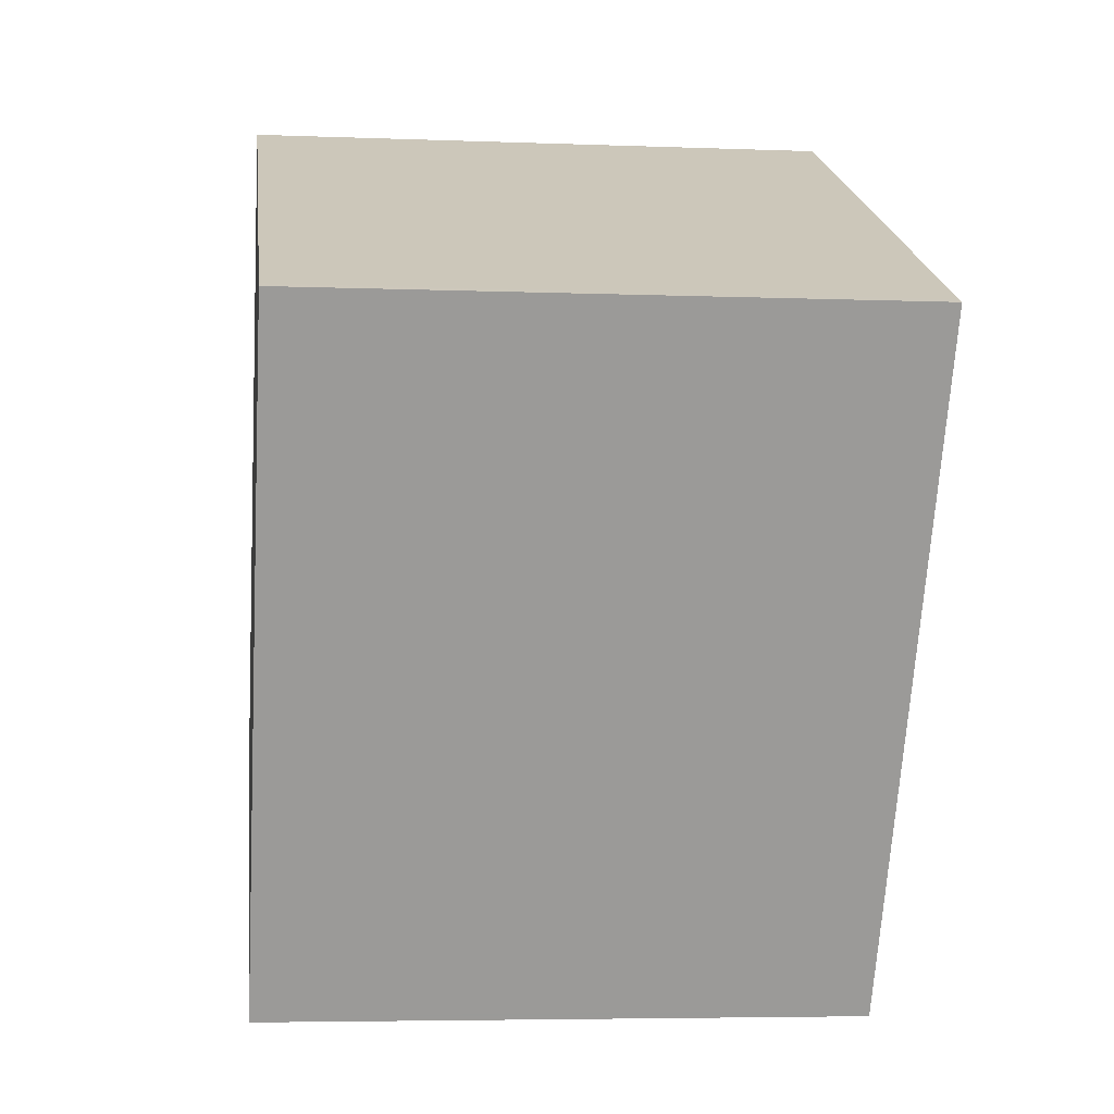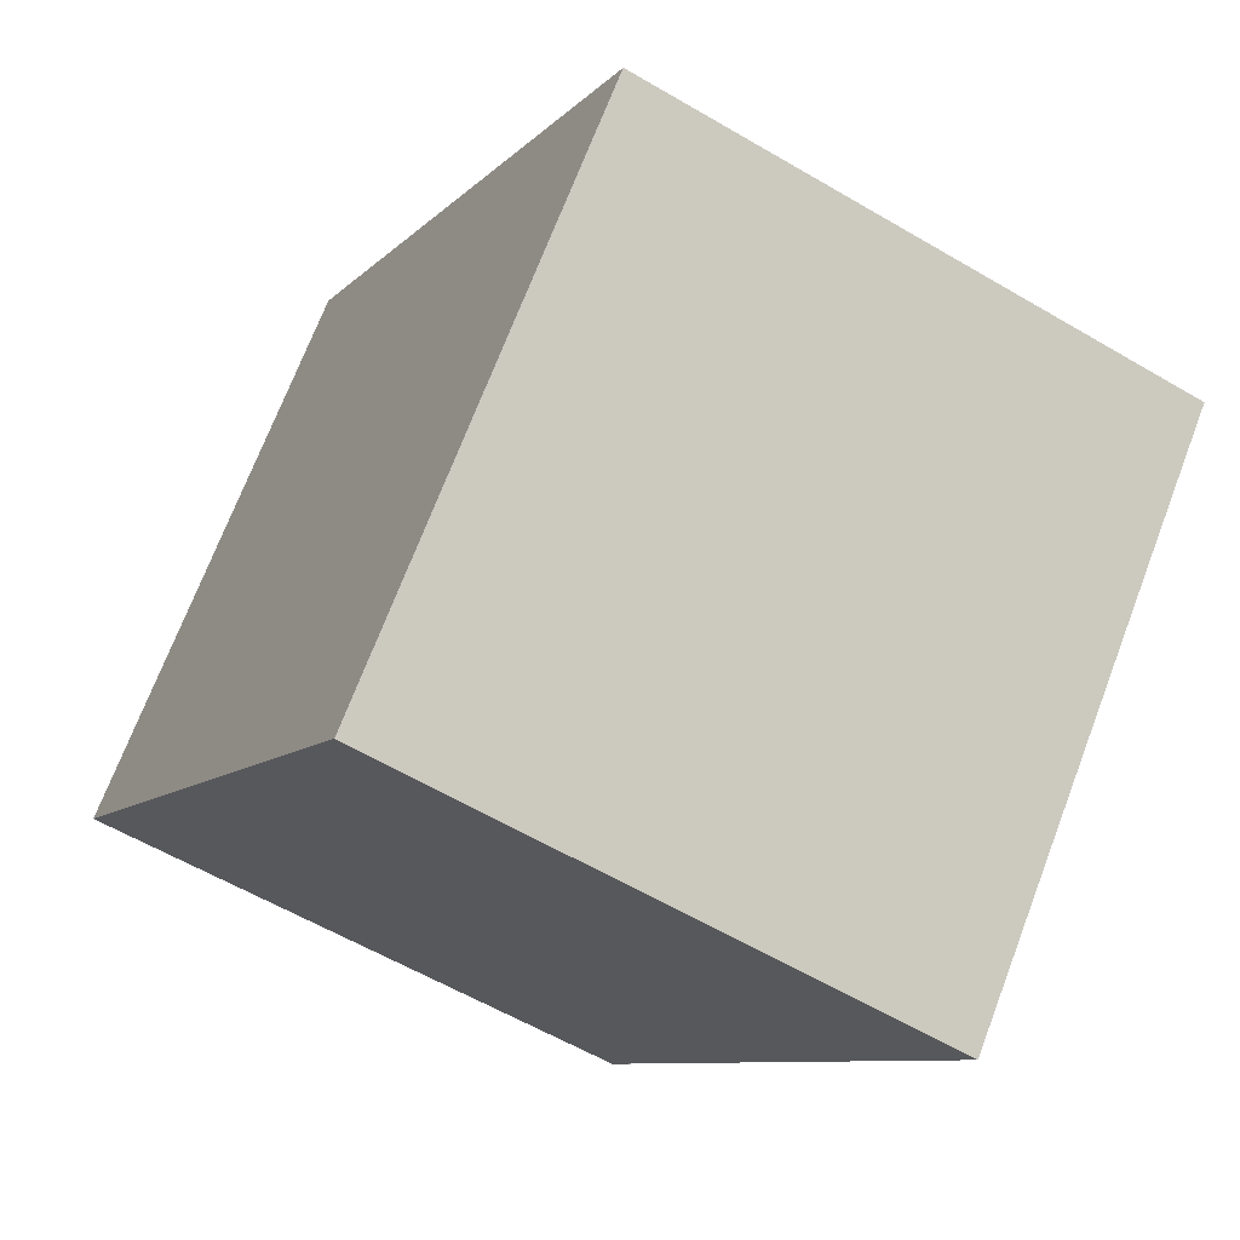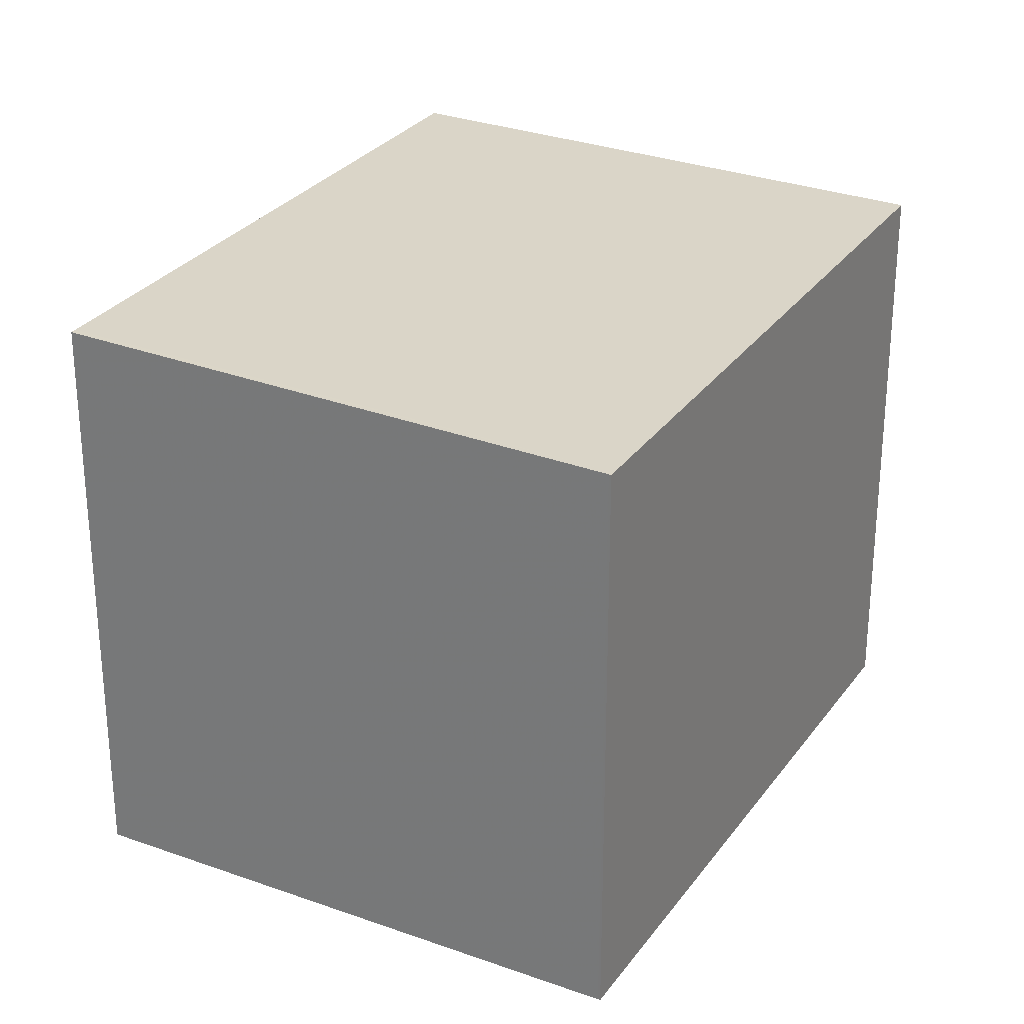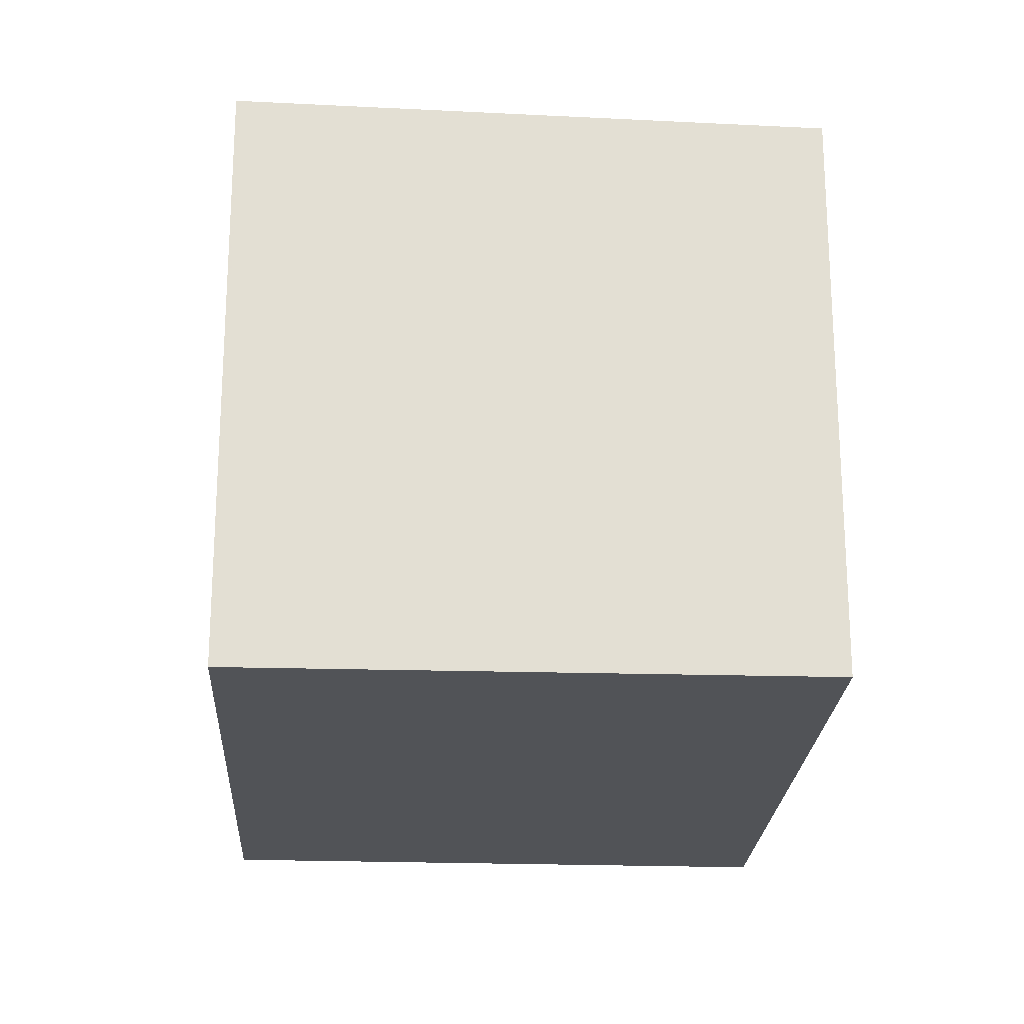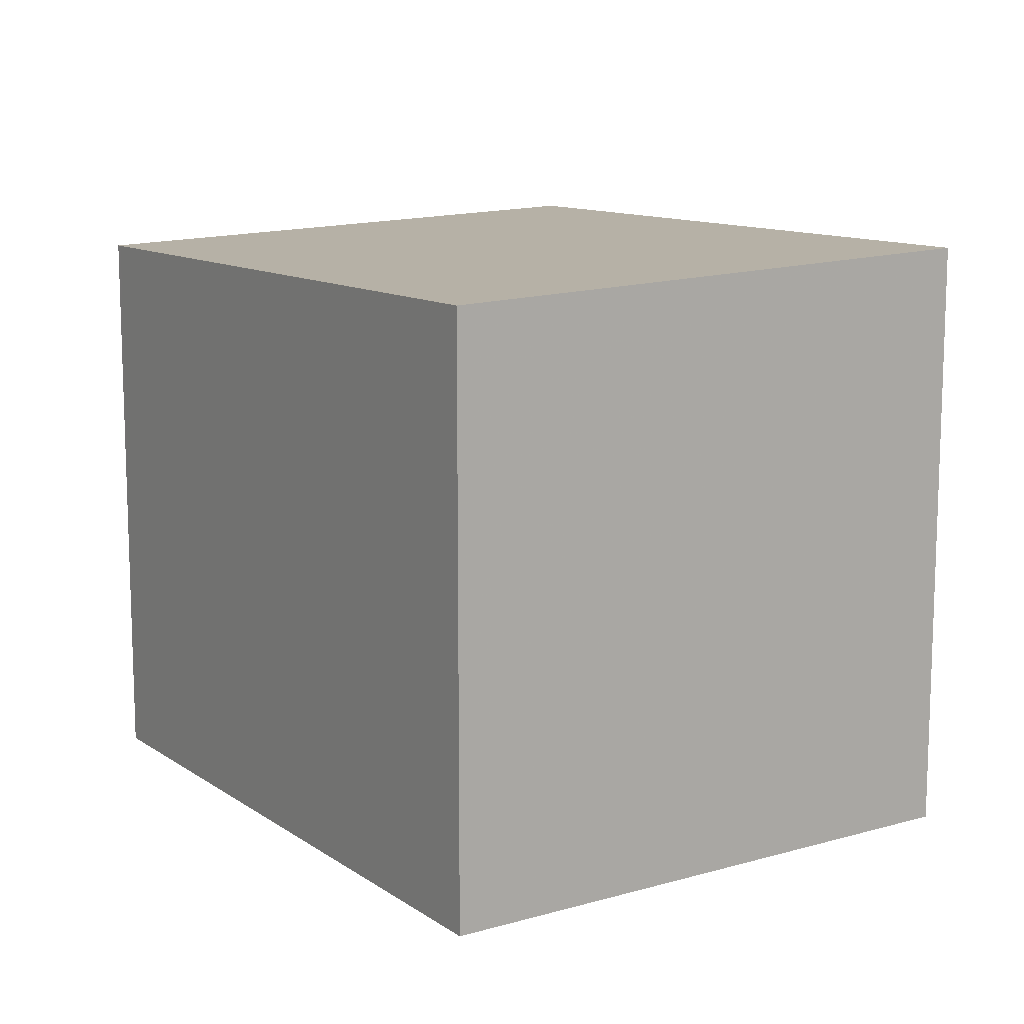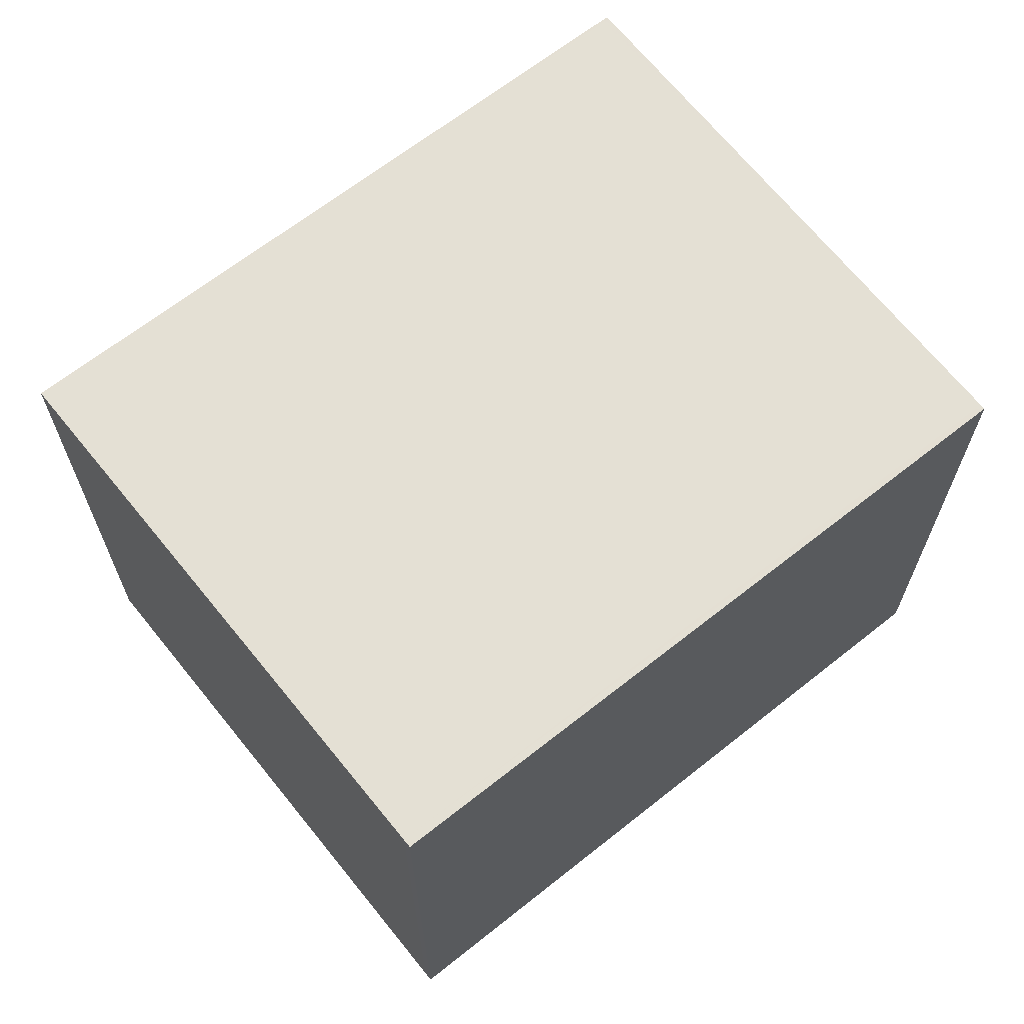
<metadata>
{"format":"obj","ext":"obj","renderer":"f3d","projection":"perspective","resolution":1024,"background":"white","views":[{"elev":-5.2,"azim":-96.9,"up":"+Y"},{"elev":71.2,"azim":-159.1,"up":"+Y"},{"elev":27.7,"azim":54.3,"up":"+Z"},{"elev":-22.2,"azim":22.9,"up":"+Z"},{"elev":12.6,"azim":172.6,"up":"+Z"},{"elev":67.9,"azim":-102.4,"up":"+Z"}]}
</metadata>
<code>
v -2440 -2336 2.323
v -2439 -2338 2.269
v -2441 -2339 2.324
v -2443 -2337 2.378
v -2443 -2337 2.377
v -2441 -2339 2.324
v -2440 -2336 2.323
v -2439 -2338 2.27
v -2439 -2338 2.27
v -2439 -2338 2.27
v -2441 -2339 2.324
v -2441 -2339 2.325
v -2439 -2338 2.27
v -2440 -2336 2.323
v -2440 -2336 0
v -2439 -2338 0
v -2439 -2338 2.27
v -2439 -2338 2.269
v -2439 -2338 0
v -2439 -2338 0
v -2441 -2339 2.325
v -2441 -2339 2.324
v -2441 -2339 0
v -2441 -2339 0
v -2443 -2337 2.377
v -2443 -2337 2.378
v -2443 -2337 0
v -2443 -2337 0
v -2440 -2336 2.323
v -2443 -2337 2.377
v -2443 -2337 0
v -2440 -2336 0
v -2441 -2339 2.324
v -2441 -2339 2.324
v -2441 -2339 0
v -2441 -2339 0
v -2440 -2336 2.323
v -2440 -2336 2.323
v -2440 -2336 0
v -2440 -2336 0
v -2441 -2339 2.324
v -2439 -2338 2.27
v -2439 -2338 0
v -2441 -2339 0
v -2439 -2338 2.269
v -2439 -2338 2.27
v -2439 -2338 0
v -2439 -2338 0
v -2443 -2337 2.378
v -2441 -2339 2.325
v -2441 -2339 0
v -2443 -2337 0
v -2440 -2336 0
v -2439 -2338 0
v -2441 -2339 0
v -2443 -2337 0
f 12 4 5 11
f 11 5 7 10
f 10 7 1 9
f 9 2 8 10
f 10 8 6 11
f 11 6 3 12
f 14 15 16 13
f 18 19 20 17
f 22 23 24 21
f 26 27 28 25
f 30 31 32 29
f 34 35 36 33
f 38 39 40 37
f 42 43 44 41
f 46 47 48 45
f 50 51 52 49
f 54 55 56 53

</code>
